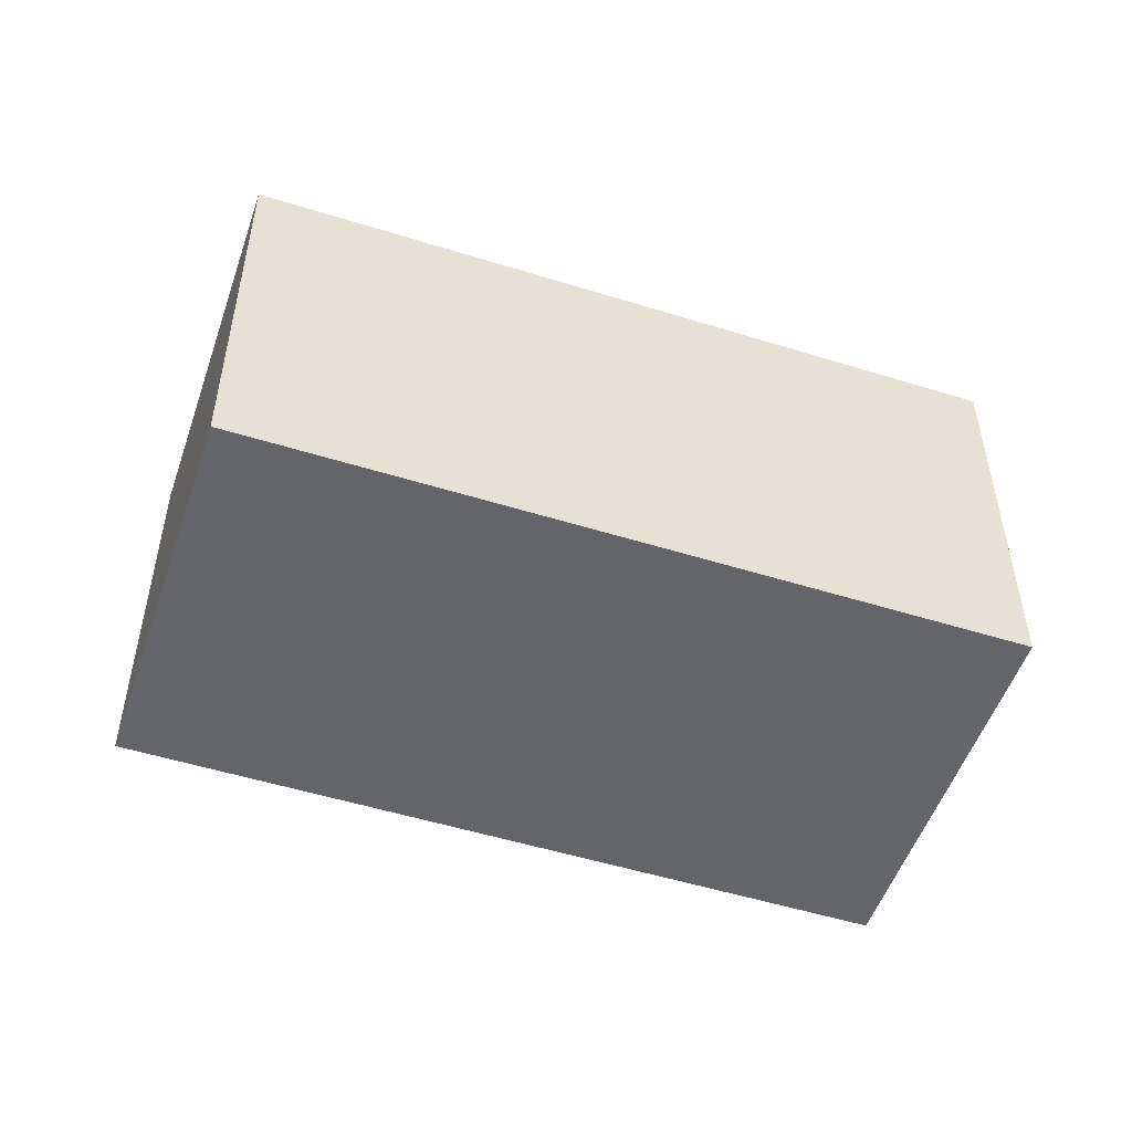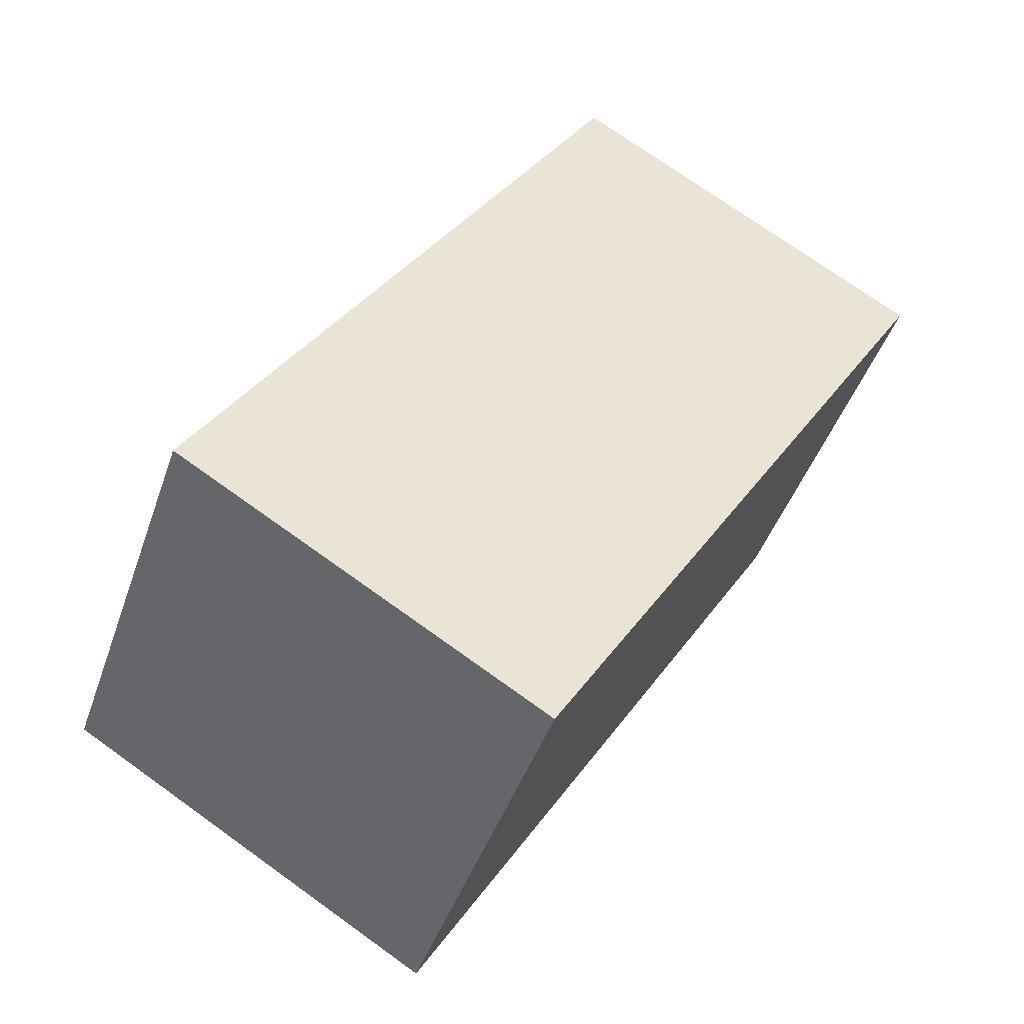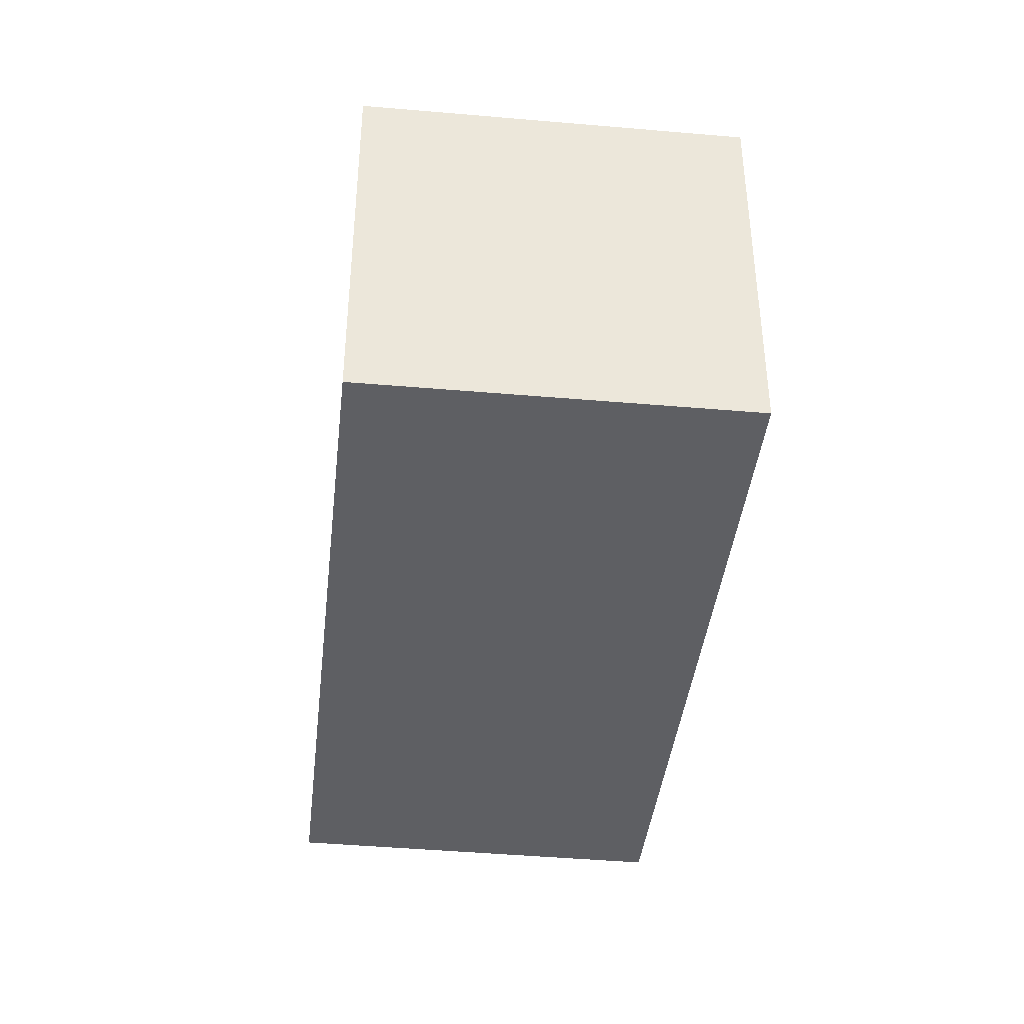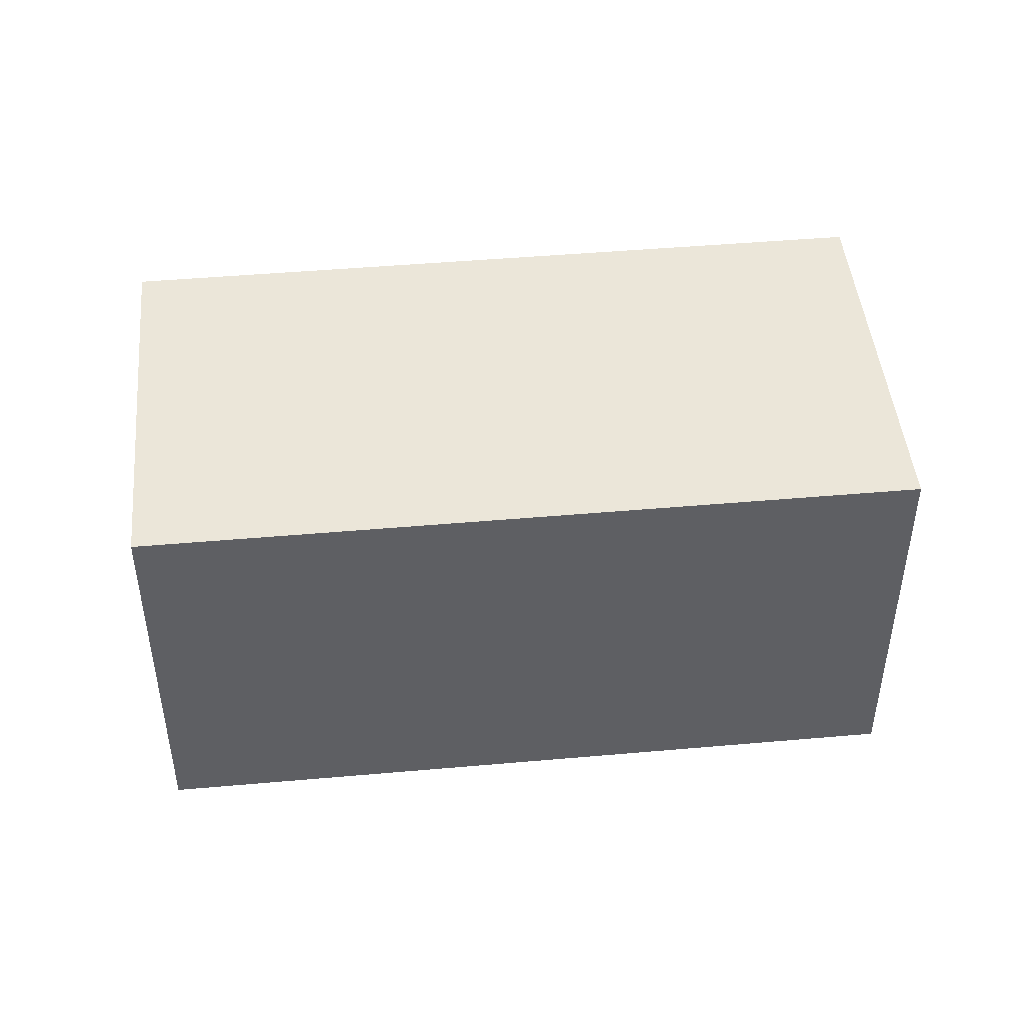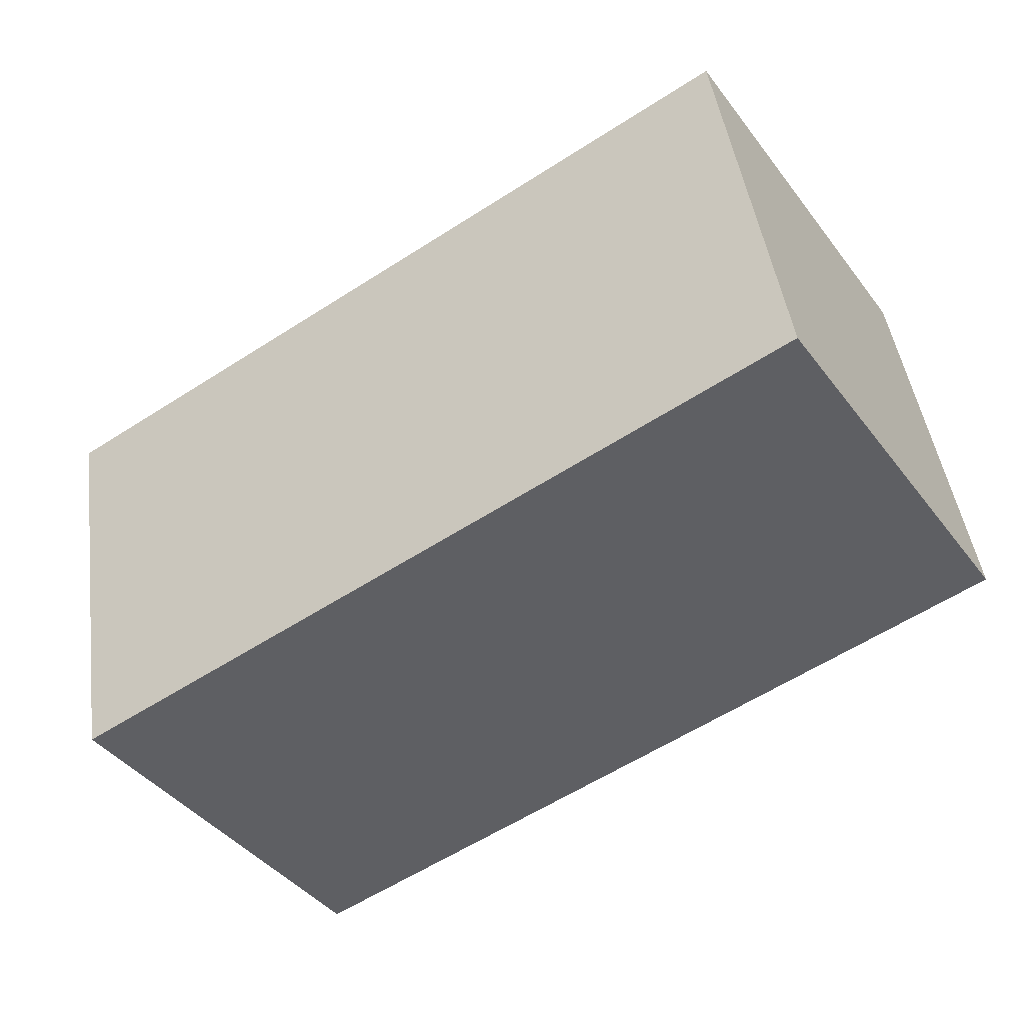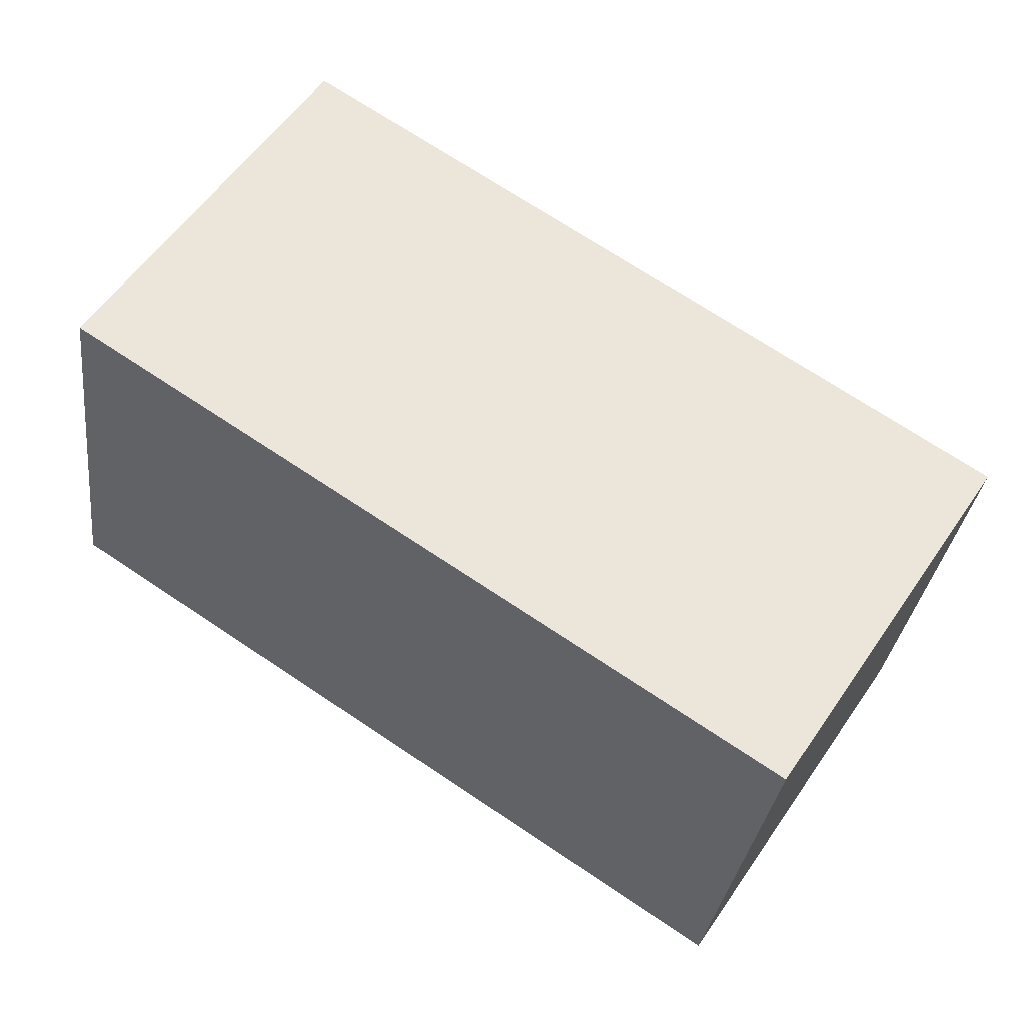
<metadata>
{"format":"obj","ext":"obj","renderer":"f3d","projection":"perspective","resolution":1024,"background":"white","views":[{"elev":-51.5,"azim":-165.3,"up":"+Y"},{"elev":73.1,"azim":-54.3,"up":"+Z"},{"elev":-41.2,"azim":-63.0,"up":"+Y"},{"elev":46.8,"azim":27.7,"up":"+Y"},{"elev":45.1,"azim":172.2,"up":"+Z"},{"elev":-31.6,"azim":-7.0,"up":"+Z"}]}
</metadata>
<code>
v  6.791 12.64 10.46
v  9.309 12.64 -6.135
v  0.000269 12.64 -0.0004007
v  27.36 12.64 -3.118
v  11.42 12.64 -7.524
v  20.49 12.64 -13.5
v  0 0 0
v  6.79 -6.404e-16 10.46
v  27.36 1.909e-16 -3.118
v  20.49 8.268e-16 -13.5
v  11.42 4.607e-16 -7.524
v  9.309 3.756e-16 -6.134
g defaultobject
f 1 2 3
f 2 1 4
f 2 4 5
f 5 4 6
f 1 7 8
f 7 1 3
f 9 1 8
f 1 9 4
f 10 4 9
f 4 10 6
f 5 10 11
f 10 5 6
f 2 11 12
f 11 2 5
f 3 12 7
f 12 3 2
f 7 9 8
f 9 7 12
f 9 12 10
f 10 12 11

</code>
